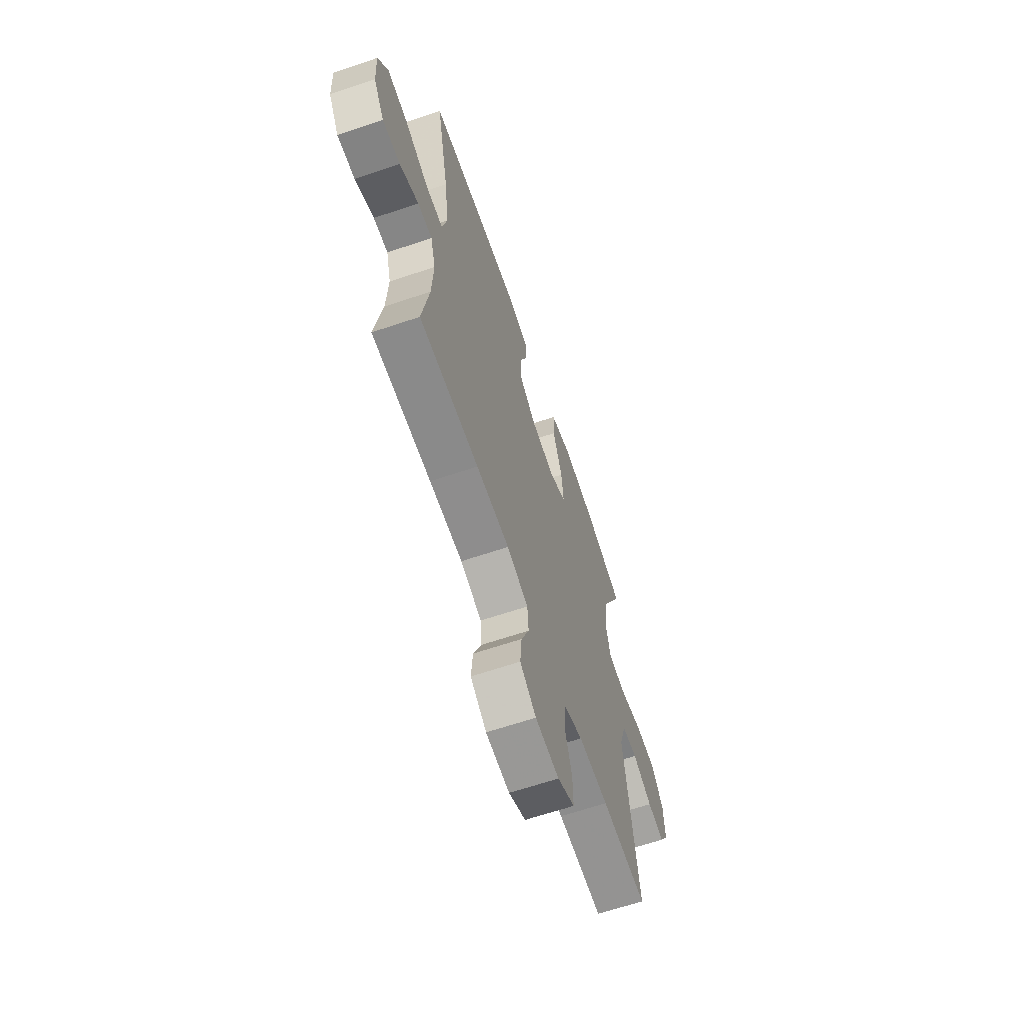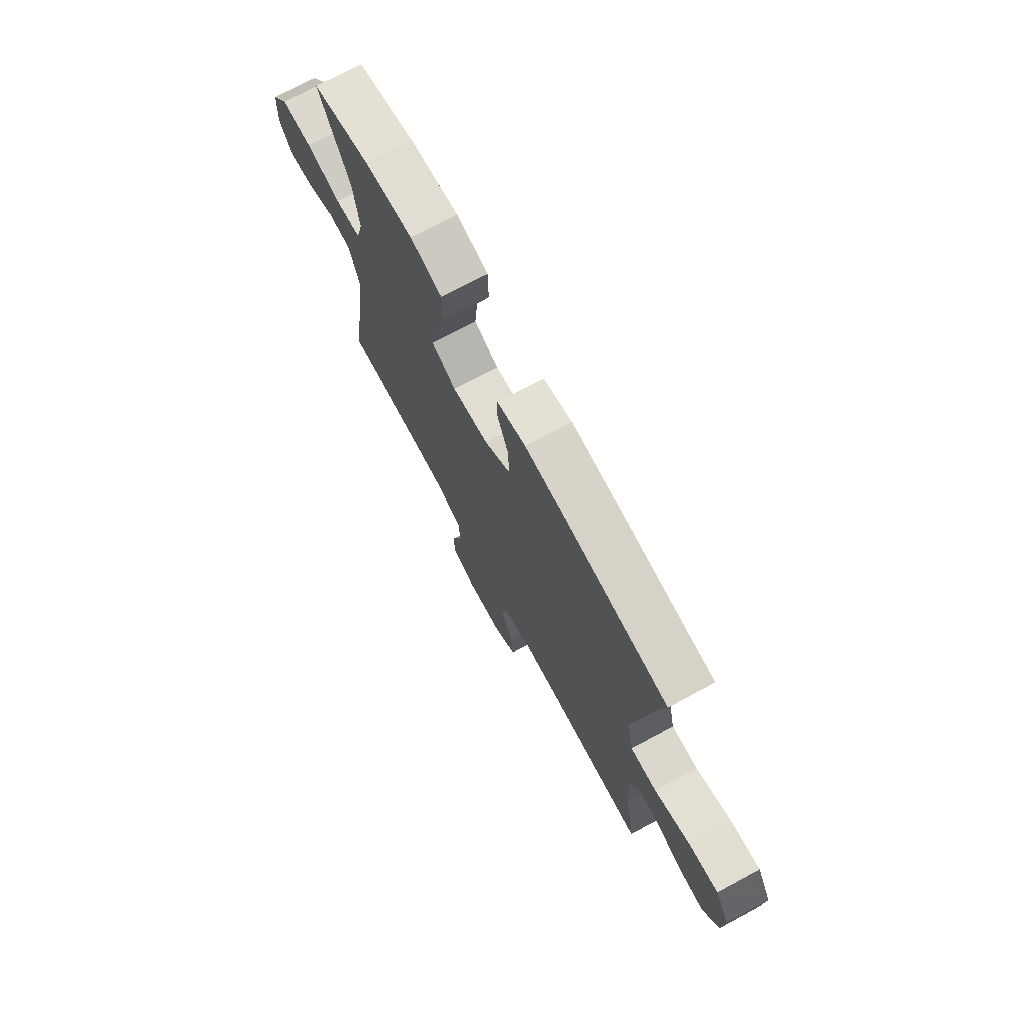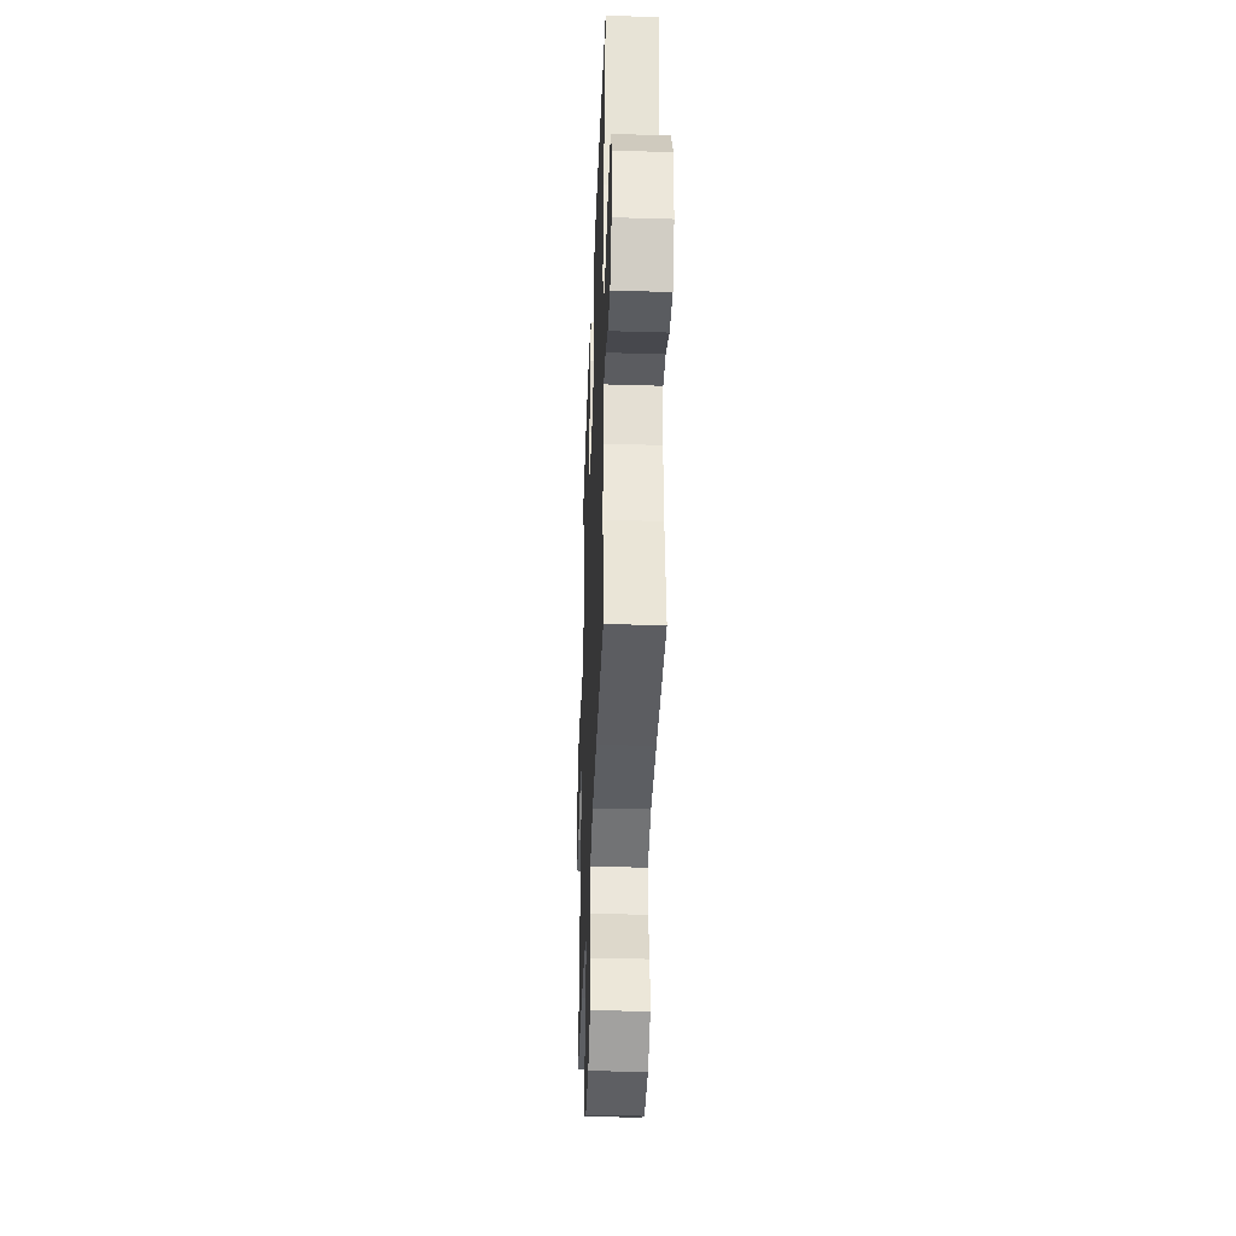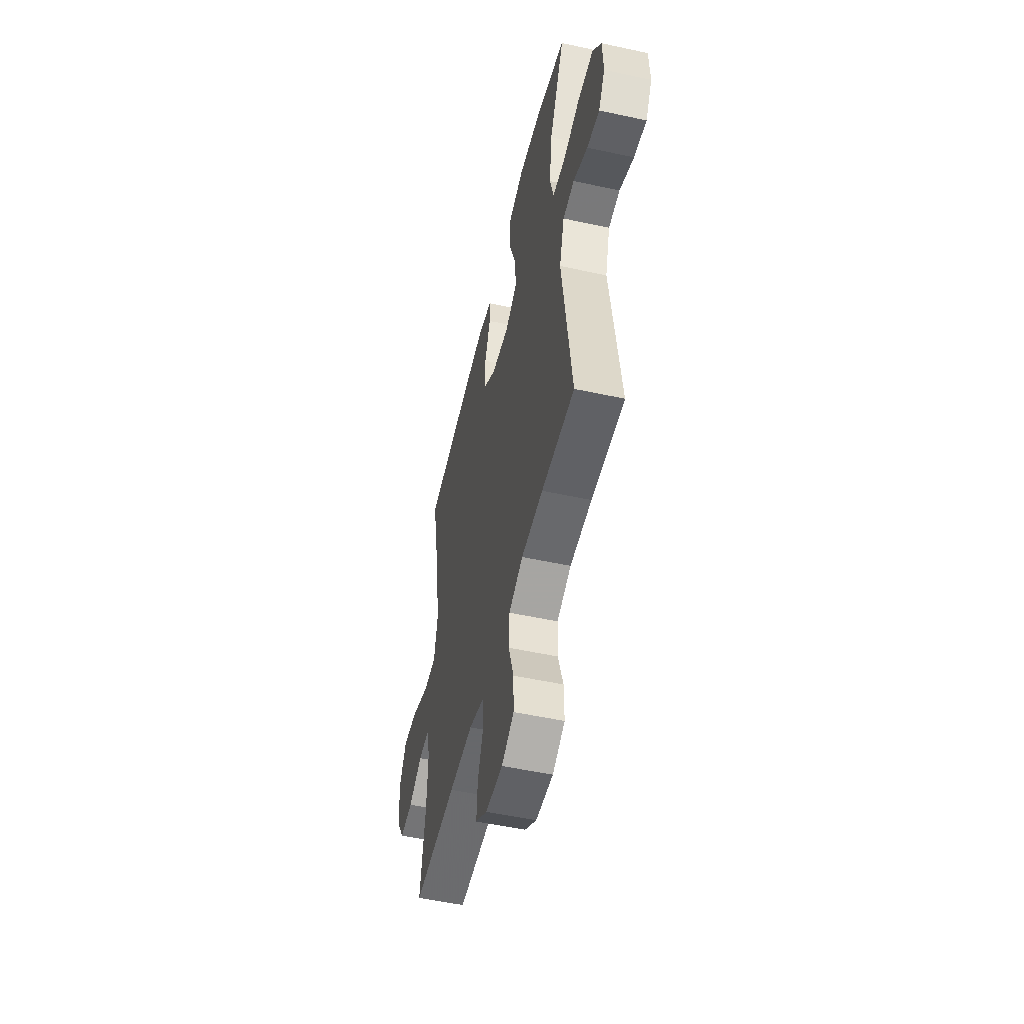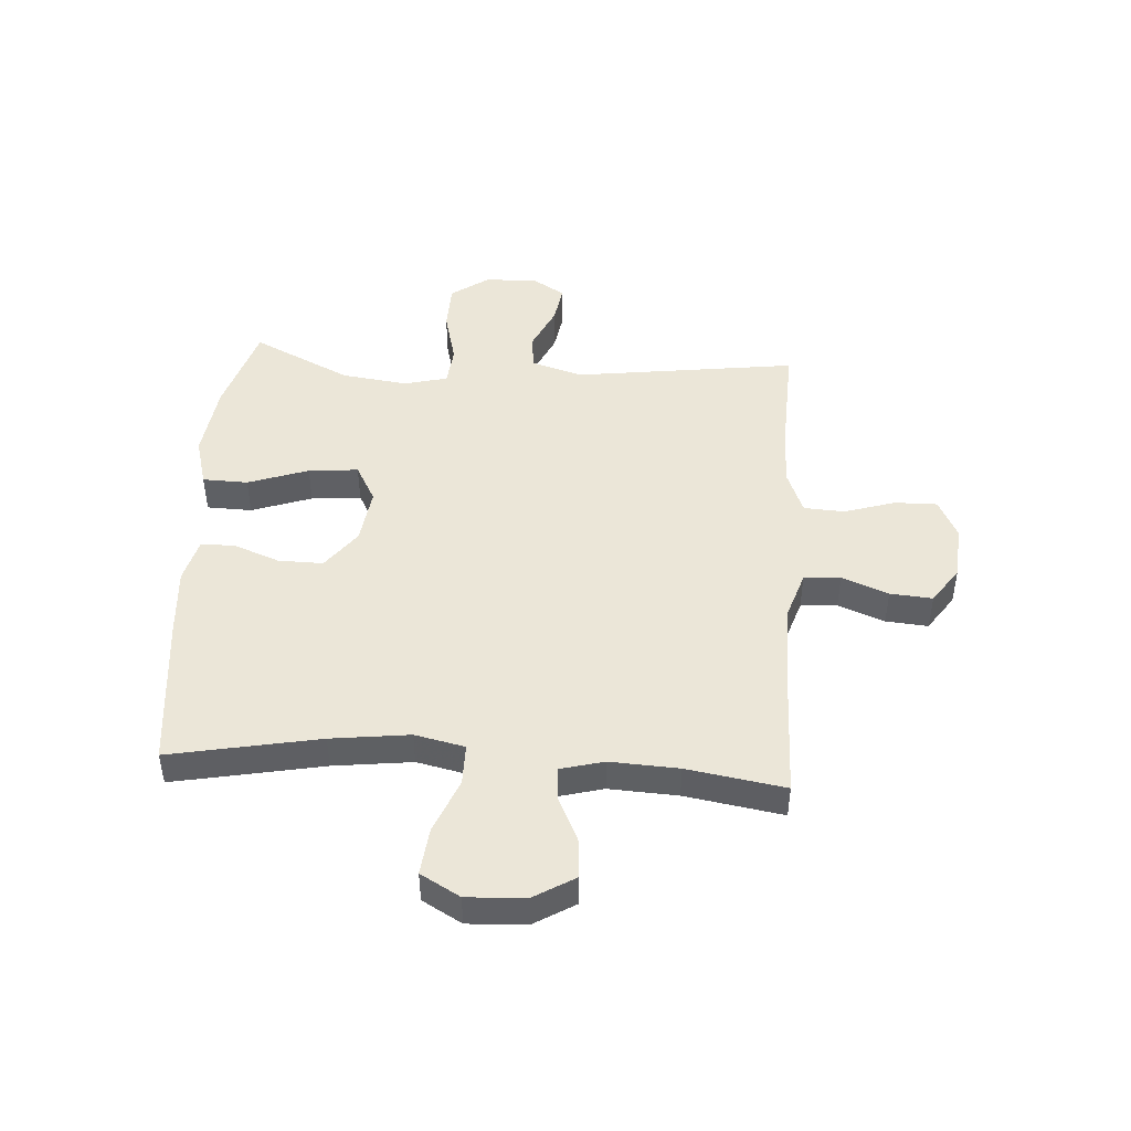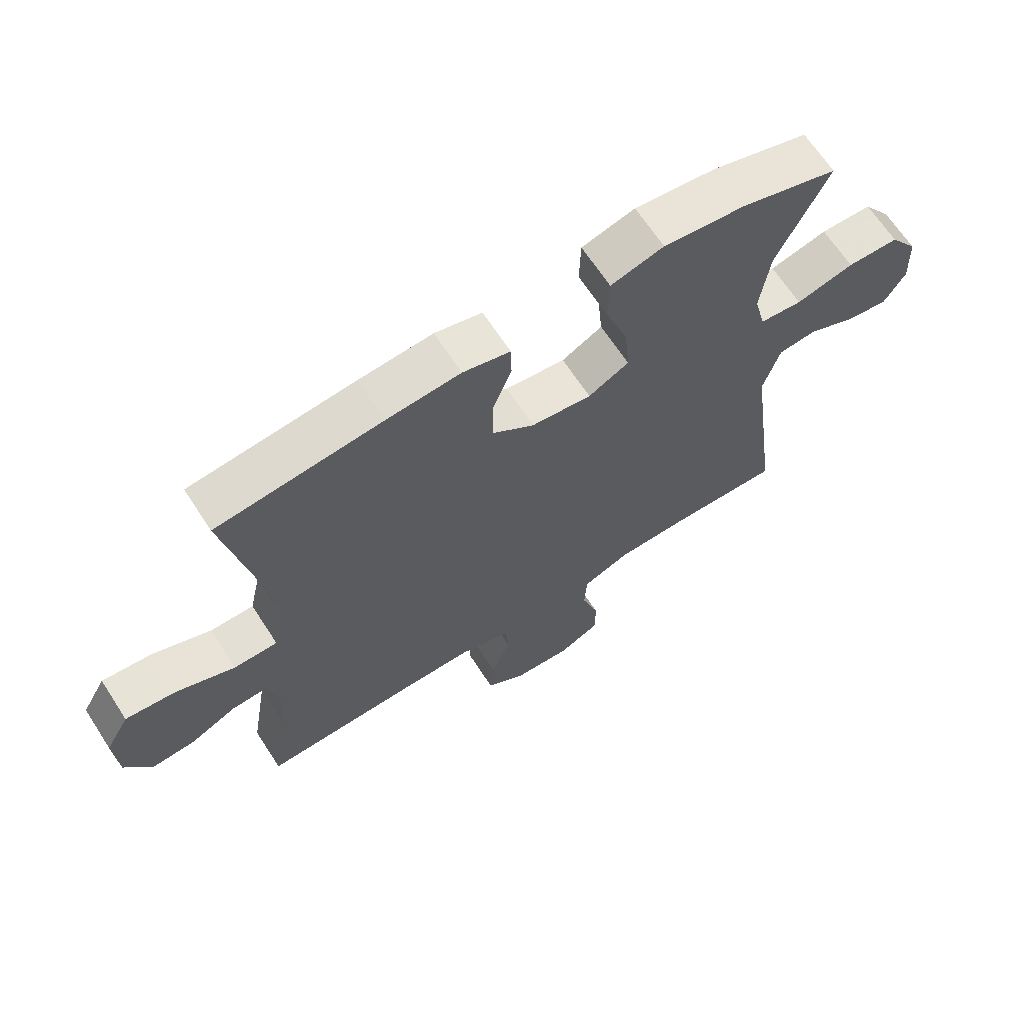
<metadata>
{"format":"obj","ext":"obj","renderer":"f3d","projection":"perspective","resolution":1024,"background":"white","views":[{"elev":-64.7,"azim":108.8,"up":"+Z"},{"elev":73.2,"azim":61.8,"up":"+Z"},{"elev":-37.6,"azim":87.8,"up":"+Z"},{"elev":-52.3,"azim":-103.2,"up":"+Z"},{"elev":46.5,"azim":93.8,"up":"+Y"},{"elev":66.3,"azim":147.0,"up":"+Z"}]}
</metadata>
<code>
v -0.5 0.07 0.5
v -0.343 0.07 0.548
v -0.21 0.07 0.565
v -0.124 0.07 0.541
v -0.122 0.07 0.462
v -0.159 0.07 0.357
v -0.167 0.07 0.27
v -0.101 0.07 0.234
v -0.003 0.07 0.247
v 0.066 0.07 0.299
v 0.065 0.07 0.377
v 0.034 0.07 0.458
v 0.035 0.07 0.517
v 0.112 0.07 0.537
v 0.232 0.07 0.528
v 0.5 0.07 0.5
v 0.449 0.07 0.239
v 0.432 0.07 0.102
v 0.451 0.07 0.015
v 0.522 0.07 0.015
v 0.618 0.07 0.054
v 0.7 0.07 0.063
v 0.739 0.07 -0.006
v 0.734 0.07 -0.108
v 0.691 0.07 -0.179
v 0.62 0.07 -0.174
v 0.544 0.07 -0.137
v 0.486 0.07 -0.134
v 0.466 0.07 -0.209
v 0.472 0.07 -0.329
v 0.5 0.07 -0.5
v 0.263 0.07 -0.495
v 0.131 0.07 -0.495
v 0.046 0.07 -0.523
v 0.041 0.07 -0.587
v 0.073 0.07 -0.668
v 0.079 0.07 -0.742
v 0.015 0.07 -0.786
v -0.08 0.07 -0.793
v -0.148 0.07 -0.759
v -0.147 0.07 -0.685
v -0.119 0.07 -0.596
v -0.123 0.07 -0.525
v -0.201 0.07 -0.494
v -0.32 0.07 -0.493
v -0.5 0.07 -0.5
v -0.448 0.07 -0.112
v -0.475 0.07 -0.021
v -0.537 0.07 -0.015
v -0.615 0.07 -0.051
v -0.683 0.07 -0.062
v -0.718 0.07 -0.004
v -0.714 0.07 0.087
v -0.668 0.07 0.152
v -0.584 0.07 0.154
v -0.49 0.07 0.13
v -0.421 0.07 0.137
v -0.402 0.07 0.213
v -0.417 0.07 0.328
v -0.5 0 0.5
v -0.343 0 0.548
v -0.21 0 0.565
v -0.124 0 0.541
v -0.122 0 0.462
v -0.159 0 0.357
v -0.167 0 0.27
v -0.101 0 0.234
v -0.003 0 0.247
v 0.066 0 0.299
v 0.065 0 0.377
v 0.034 0 0.458
v 0.035 0 0.517
v 0.112 0 0.537
v 0.232 0 0.528
v 0.5 0 0.5
v 0.449 0 0.239
v 0.432 0 0.102
v 0.451 0 0.015
v 0.522 0 0.015
v 0.618 0 0.054
v 0.7 0 0.063
v 0.739 0 -0.006
v 0.734 0 -0.108
v 0.691 0 -0.179
v 0.62 0 -0.174
v 0.544 0 -0.137
v 0.486 0 -0.134
v 0.466 0 -0.209
v 0.472 0 -0.329
v 0.5 0 -0.5
v 0.263 0 -0.495
v 0.131 0 -0.495
v 0.046 0 -0.523
v 0.041 0 -0.587
v 0.073 0 -0.668
v 0.079 0 -0.742
v 0.015 0 -0.786
v -0.08 0 -0.793
v -0.148 0 -0.759
v -0.147 0 -0.685
v -0.119 0 -0.596
v -0.123 0 -0.525
v -0.201 0 -0.494
v -0.32 0 -0.493
v -0.5 0 -0.5
v -0.448 0 -0.112
v -0.475 0 -0.021
v -0.537 0 -0.015
v -0.615 0 -0.051
v -0.683 0 -0.062
v -0.718 0 -0.004
v -0.714 0 0.087
v -0.668 0 0.152
v -0.584 0 0.154
v -0.49 0 0.13
v -0.421 0 0.137
v -0.402 0 0.213
v -0.417 0 0.328
f 54 55 56
f 53 54 56
f 52 53 56
f 51 52 56
f 50 51 56
f 49 50 56
f 48 49 56 57
f 47 48 57
f 45 46 47
f 47 57 58
f 45 47 58
f 44 45 58
f 40 41 42
f 39 40 42
f 38 39 42
f 37 38 42
f 36 37 42
f 35 36 42
f 34 35 42 43
f 44 58 59
f 43 44 59
f 34 43 59
f 33 34 59
f 25 26 27
f 24 25 27
f 23 24 27
f 22 23 27
f 21 22 27
f 20 21 27
f 19 20 27 28
f 15 16 17
f 14 15 17
f 13 14 17
f 12 13 17
f 11 12 17
f 10 11 17 18
f 9 10 18 19
f 4 5 6
f 3 4 6
f 2 3 6
f 1 2 6
f 59 1 6
f 59 6 7
f 59 7 8
f 33 59 8
f 32 33 8
f 32 8 9
f 31 32 9
f 30 31 9
f 29 30 9 19
f 19 28 29
f 115 114 113
f 115 113 112
f 115 112 111
f 115 111 110
f 115 110 109
f 115 109 108
f 116 115 108 107
f 116 107 106
f 106 105 104
f 117 116 106
f 117 106 104
f 117 104 103
f 101 100 99
f 101 99 98
f 101 98 97
f 101 97 96
f 101 96 95
f 101 95 94
f 102 101 94 93
f 118 117 103
f 118 103 102
f 118 102 93
f 118 93 92
f 86 85 84
f 86 84 83
f 86 83 82
f 86 82 81
f 86 81 80
f 86 80 79
f 87 86 79 78
f 76 75 74
f 76 74 73
f 76 73 72
f 76 72 71
f 76 71 70
f 77 76 70 69
f 78 77 69 68
f 65 64 63
f 65 63 62
f 65 62 61
f 65 61 60
f 65 60 118
f 66 65 118
f 67 66 118
f 67 118 92
f 67 92 91
f 68 67 91
f 68 91 90
f 68 90 89
f 78 68 89 88
f 88 87 78
f 1 60 61 2
f 2 61 62 3
f 3 62 63 4
f 4 63 64 5
f 5 64 65 6
f 6 65 66 7
f 7 66 67 8
f 8 67 68 9
f 9 68 69 10
f 10 69 70 11
f 11 70 71 12
f 12 71 72 13
f 13 72 73 14
f 14 73 74 15
f 15 74 75 16
f 16 75 76 17
f 17 76 77 18
f 18 77 78 19
f 19 78 79 20
f 20 79 80 21
f 21 80 81 22
f 22 81 82 23
f 23 82 83 24
f 24 83 84 25
f 25 84 85 26
f 26 85 86 27
f 27 86 87 28
f 28 87 88 29
f 29 88 89 30
f 30 89 90 31
f 31 90 91 32
f 32 91 92 33
f 33 92 93 34
f 34 93 94 35
f 35 94 95 36
f 36 95 96 37
f 37 96 97 38
f 38 97 98 39
f 39 98 99 40
f 40 99 100 41
f 41 100 101 42
f 42 101 102 43
f 43 102 103 44
f 44 103 104 45
f 45 104 105 46
f 46 105 106 47
f 47 106 107 48
f 48 107 108 49
f 49 108 109 50
f 50 109 110 51
f 51 110 111 52
f 52 111 112 53
f 53 112 113 54
f 54 113 114 55
f 55 114 115 56
f 56 115 116 57
f 57 116 117 58
f 58 117 118 59
f 59 118 60 1

</code>
